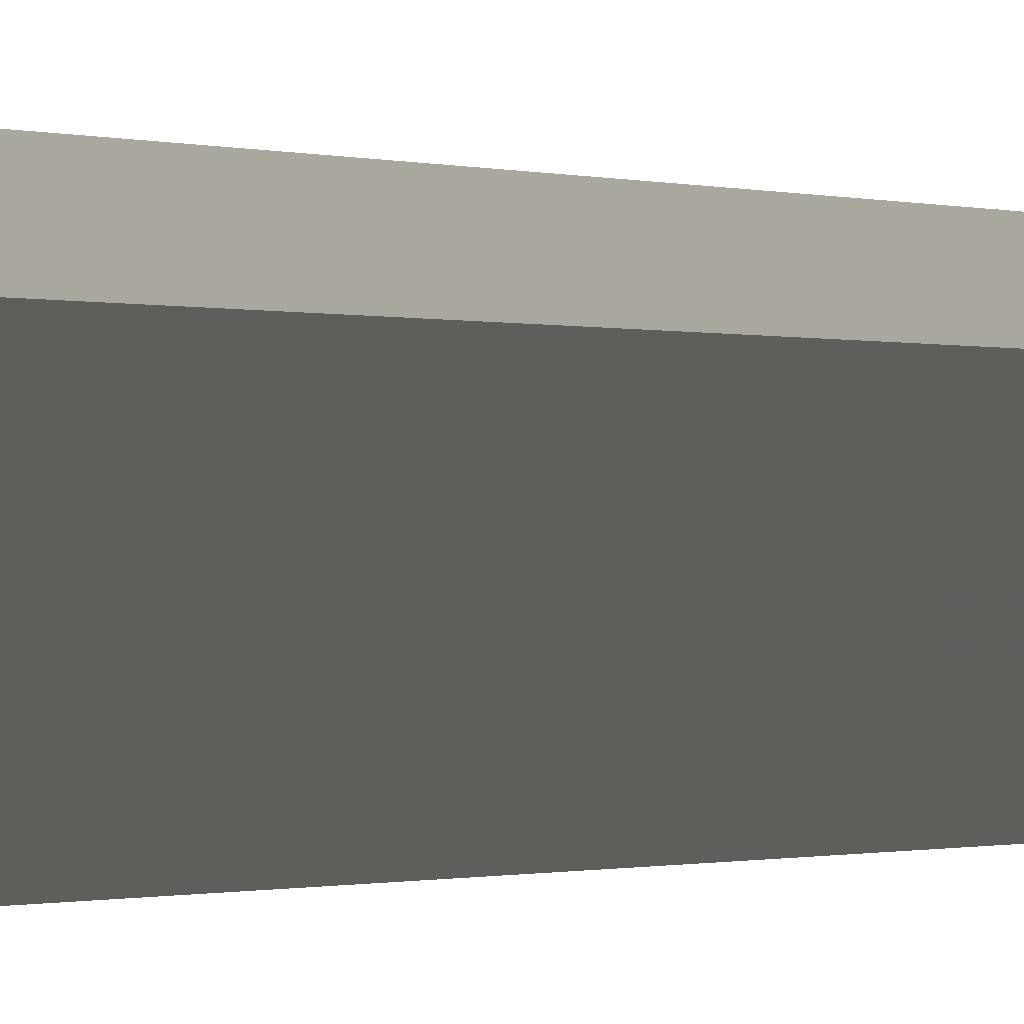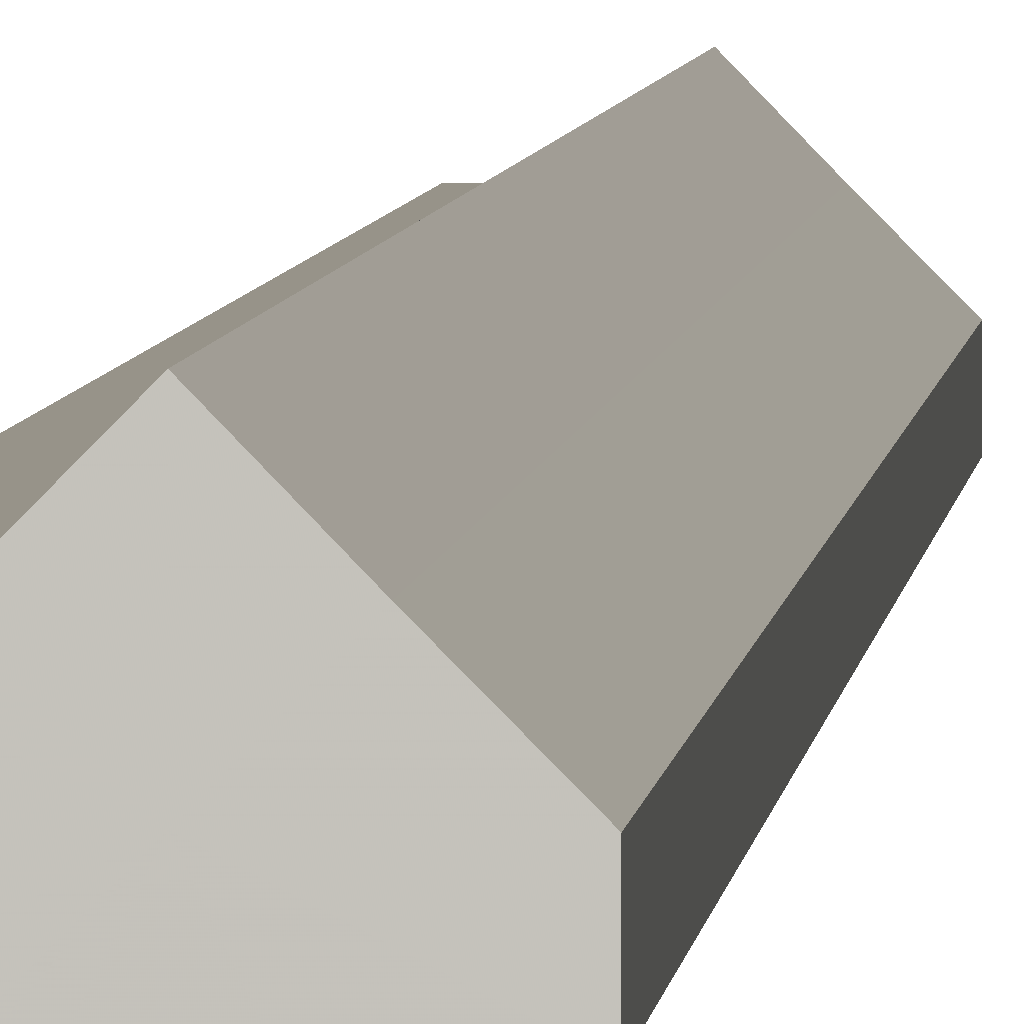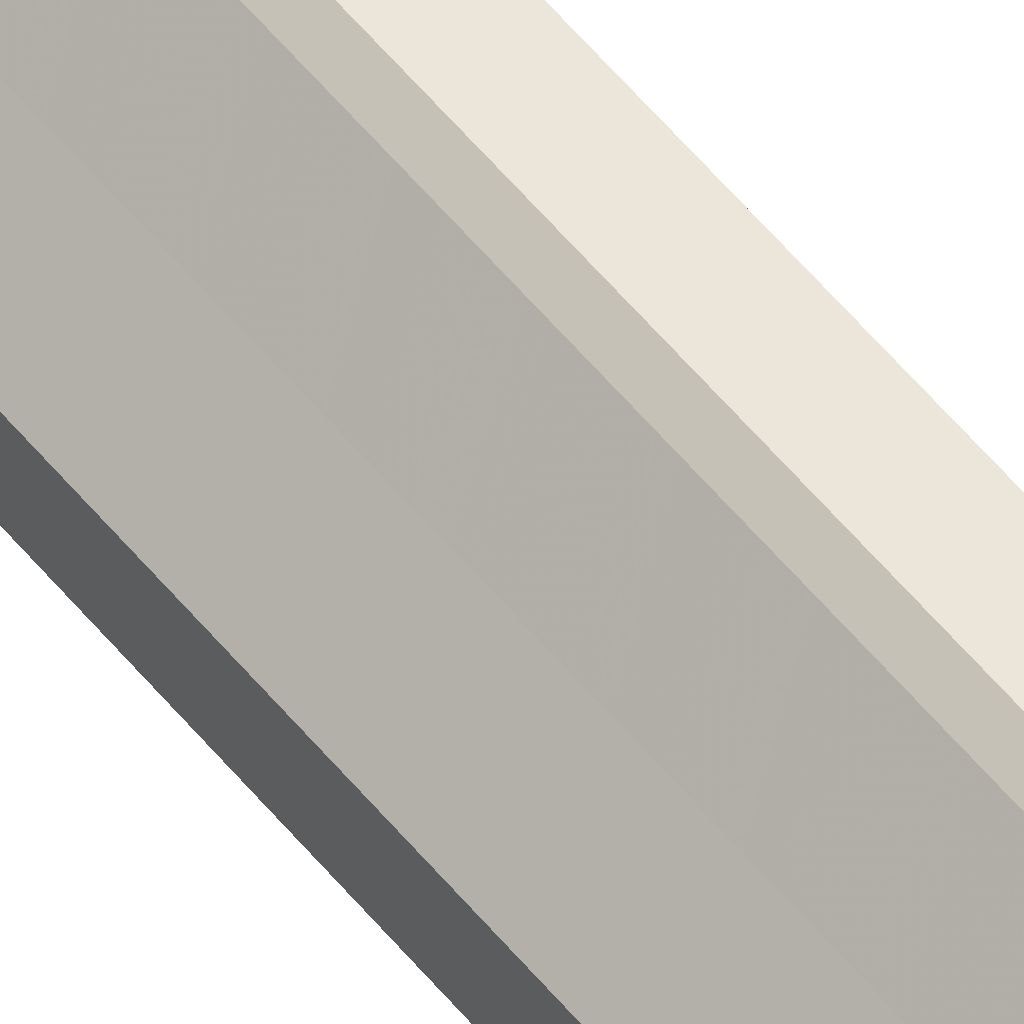
<metadata>
{"format":"obj","ext":"obj","renderer":"f3d","projection":"perspective","resolution":1024,"background":"white","views":[{"elev":-0.1,"azim":-172.0,"up":"+Y"},{"elev":1.5,"azim":1.6,"up":"+Y"},{"elev":47.3,"azim":144.8,"up":"+Y"}]}
</metadata>
<code>
o 3028
v 2204 1879 14
v 2204 1879 14
v 2204 1879 15.07
v 2204 1879 14
v 2204 1879 15.07
v 2204 1879 14
v 2204 1879 15.07
v 2204 1879 14
v 2204 1879 15.07
v 2204 1879 14
v 2204 1879 15.07
v 2204 1879 14
v 2204 1879 15.07
v 2204 1879 14
v 2204 1879 15.07
v 2204 1879 14
v 2204 1879 15.07
v 2204 1879 14
v 2204 1879 15.07
v 2204 1879 14
v 2204 1879 15.07
v 2204 1879 14
v 2204 1879 15.07
v 2204 1879 14
v 2204 1879 15.07
v 2204 1879 14
v 2204 1879 15.07
v 2204 1879 14
v 2204 1879 15.07
v 2204 1879 14
v 2204 1879 14
v 2204 1879 14
v 2204 1879 14
v 2204 1879 14
v 2204 1879 14
v 2204 1879 14
v 2204 1879 14
v 2204 1879 14
v 2204 1879 14
v 2204 1879 14
v 2204 1879 14
v 2204 1879 15.07
v 2204 1879 15.07
v 2204 1879 15.07
v 2204 1879 15.07
v 2204 1879 15.07
v 2204 1879 14
v 2204 1879 15.07
v 2204 1879 14
v 2204 1879 14
v 2204 1879 14
v 2204 1879 14
v 2204 1879 15.07
v 2204 1879 15.07
v 2204 1879 14
v 2204 1879 14
v 2204 1879 14
v 2204 1879 14
v 2204 1879 15.07
v 2204 1879 14
v 2204 1879 15.07
v 2204 1879 15.07
v 2204 1879 15.07
v 2204 1879 15.07
v 2204 1879 15.07
v 2204 1879 15.07
v 2204 1879 15.07
v 2204 1879 15.07
v 2204 1879 15.07
v 2204 1879 15.07
v 2204 1879 15.07
v 2204 1879 15.07
v 2204 1879 15.07
v 2204 1879 15.07
f 1 2 3
f 2 4 5
f 6 1 7
f 4 8 9
f 10 6 11
f 8 12 13
f 12 14 15
f 11 16 17
f 17 18 19
f 19 20 21
f 21 22 23
f 23 24 25
f 25 26 27
f 27 28 29
f 30 28 31
f 30 32 28
f 30 31 33
f 30 33 34
f 30 34 35
f 30 35 36
f 30 36 37
f 30 38 32
f 30 37 39
f 30 40 38
f 30 41 40
f 30 39 41
f 42 38 43
f 44 39 45
f 46 47 42
f 48 49 44
f 50 51 46
f 51 52 53
f 54 55 48
f 56 57 54
f 57 58 59
f 58 60 61
f 62 63 64
f 62 65 63
f 62 64 66
f 62 67 65
f 62 66 68
f 62 69 67
f 62 68 70
f 62 71 69
f 62 70 72
f 62 73 71
f 62 72 74
f 62 74 73

</code>
